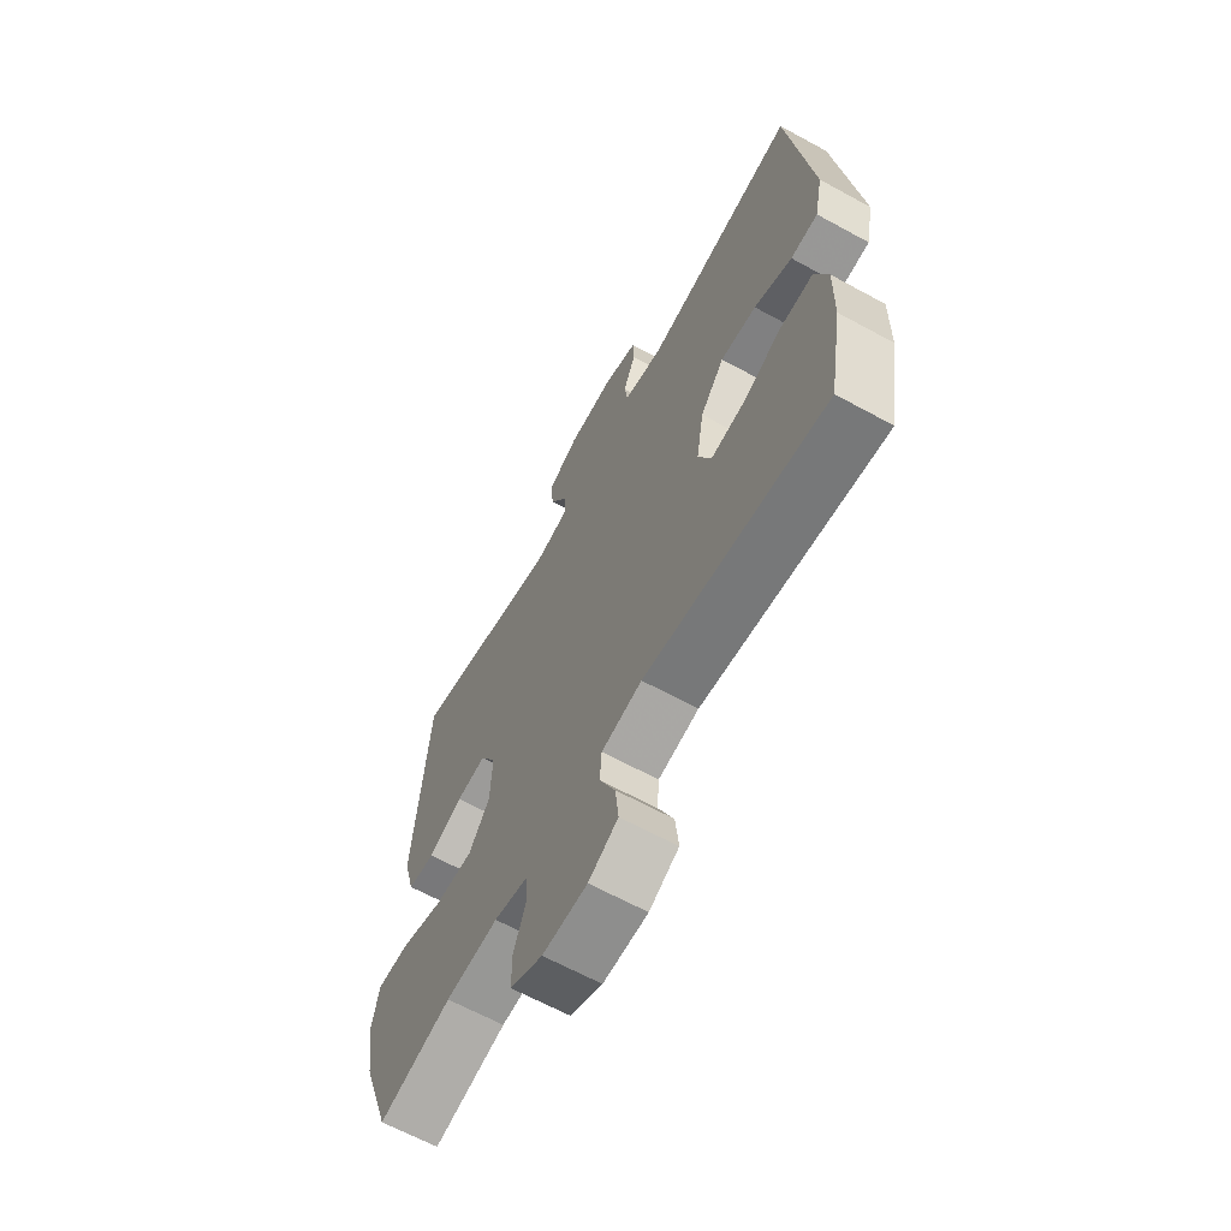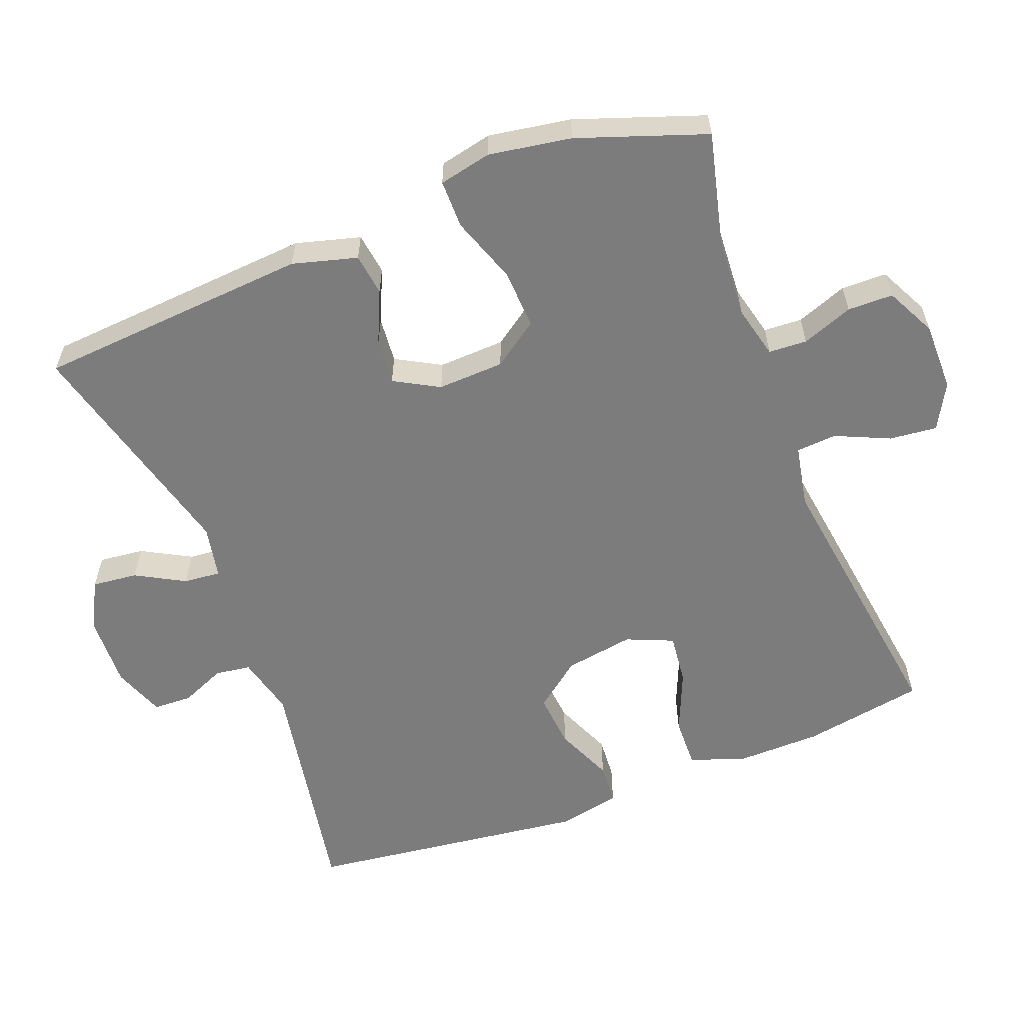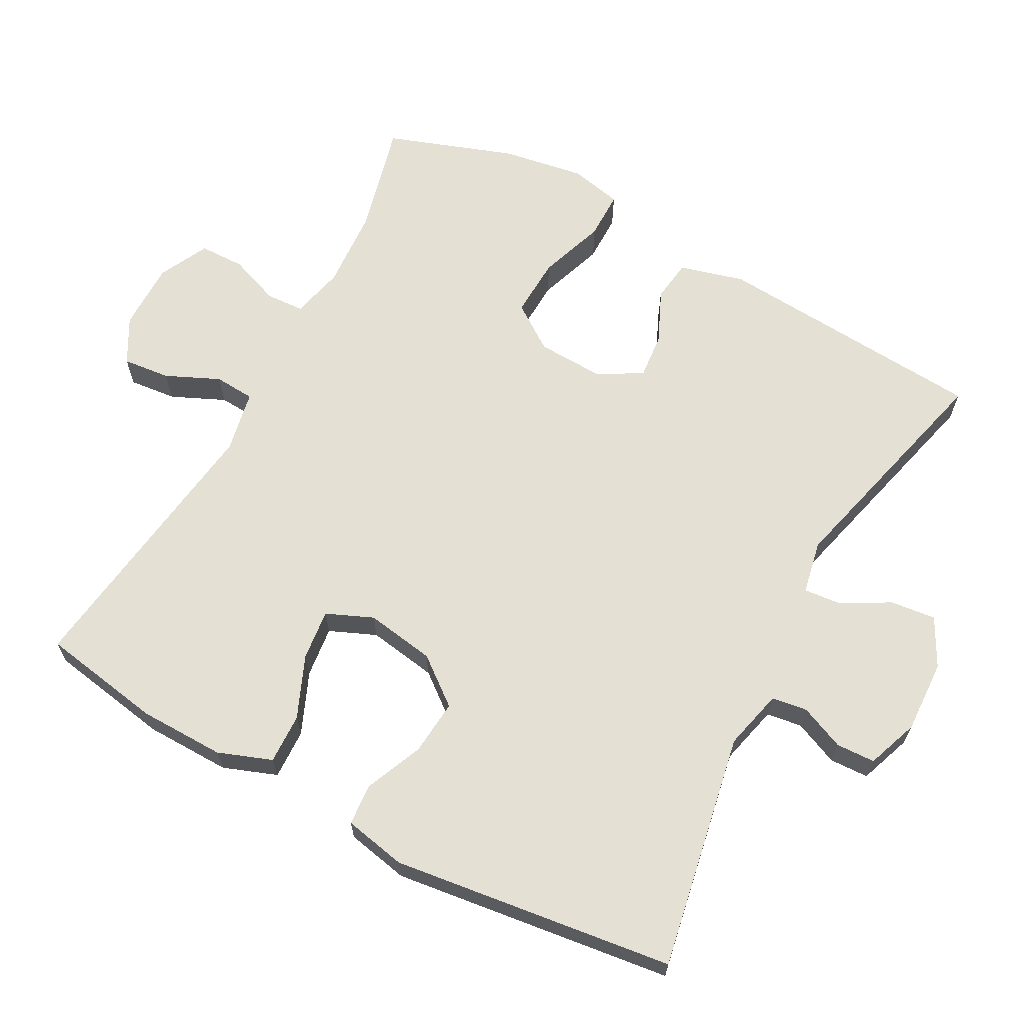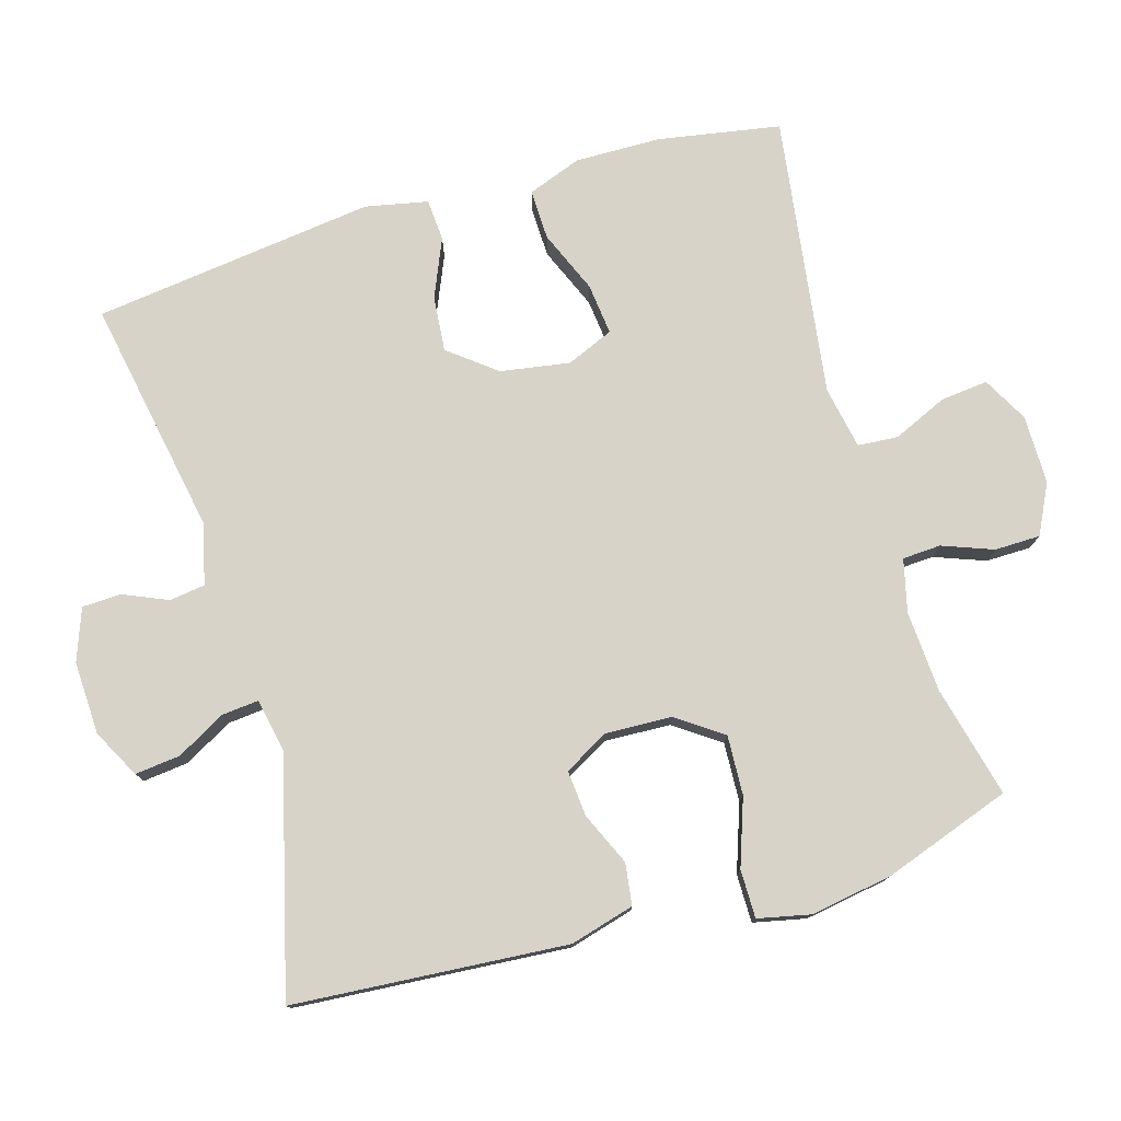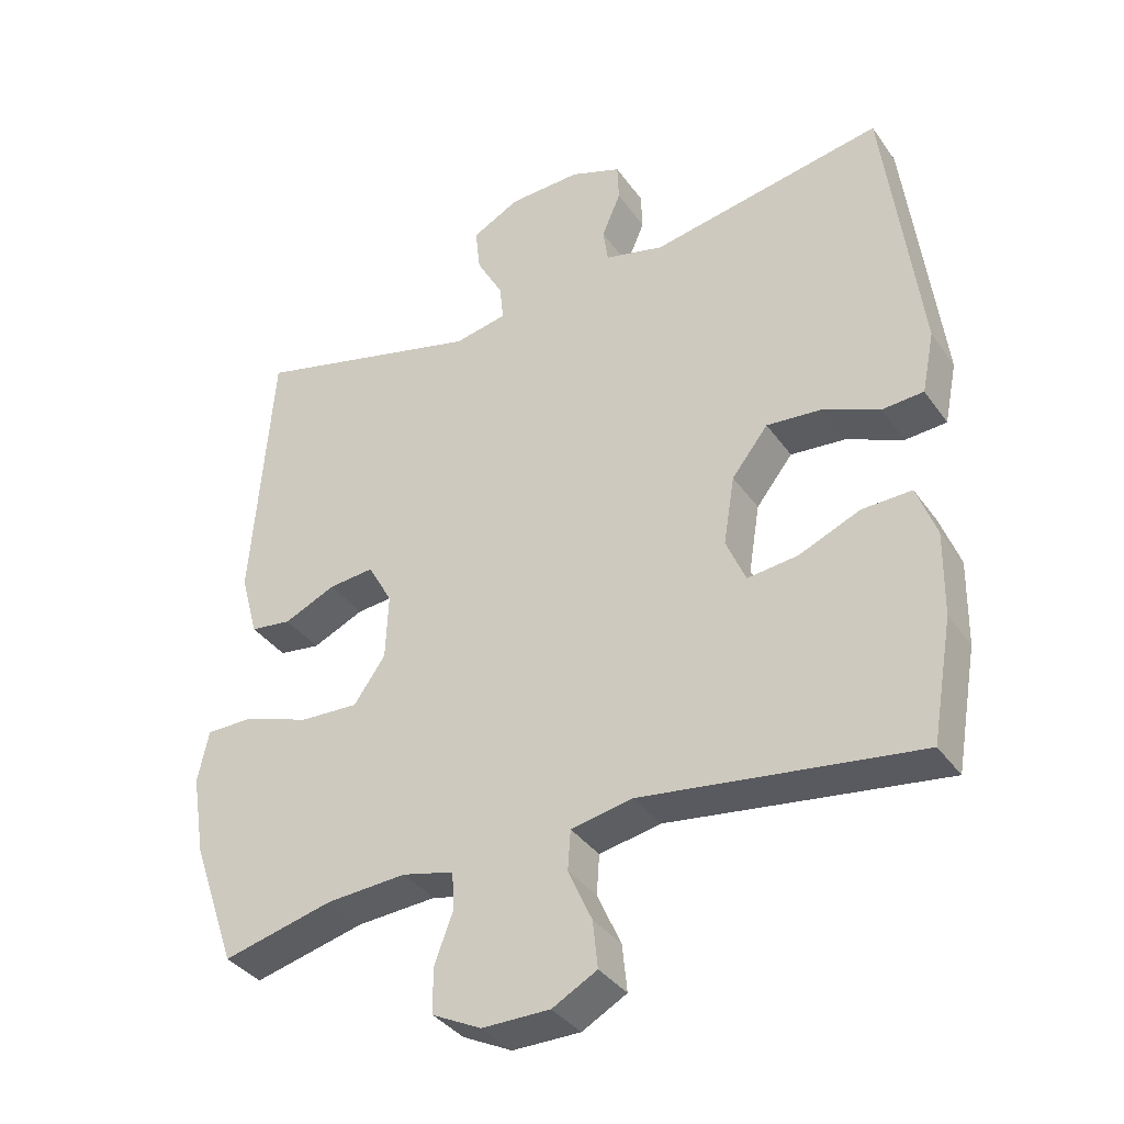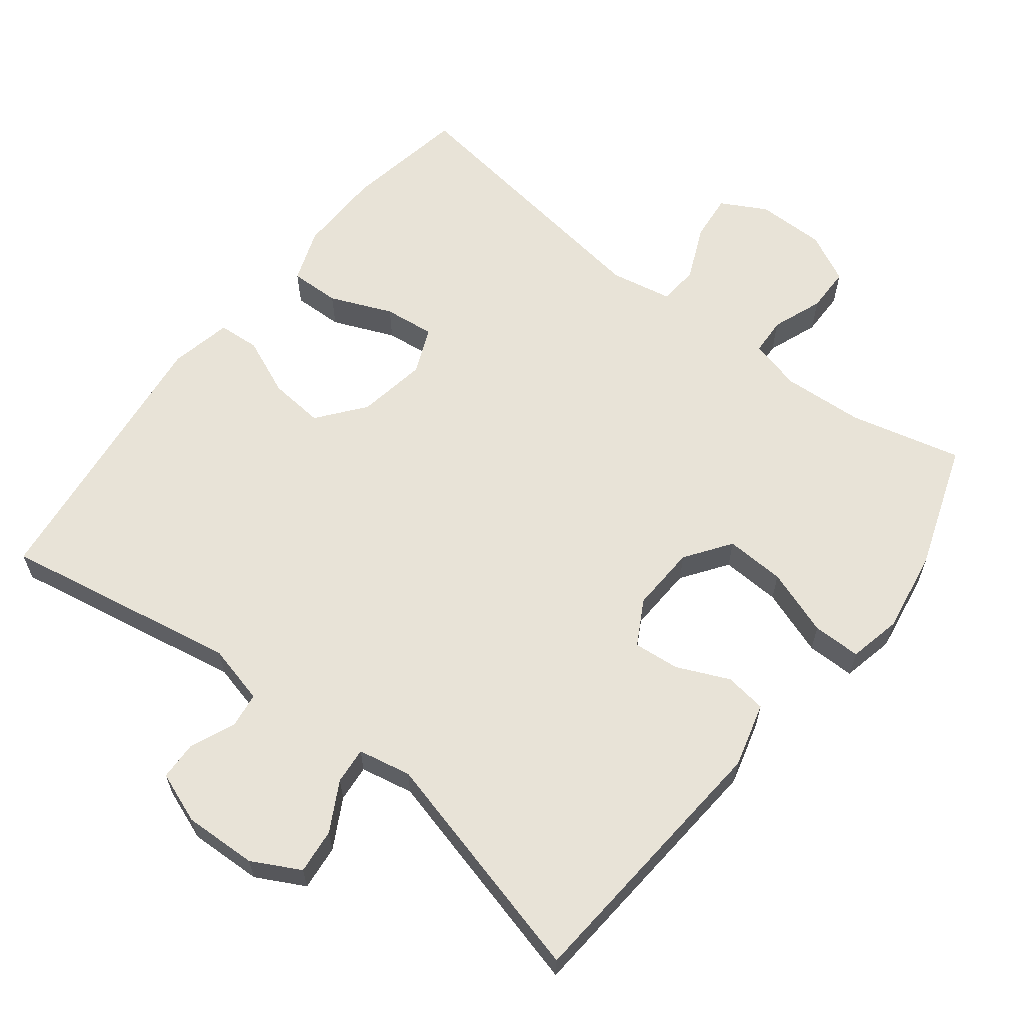
<metadata>
{"format":"obj","ext":"obj","renderer":"f3d","projection":"perspective","resolution":1024,"background":"white","views":[{"elev":-64.8,"azim":-118.8,"up":"+Z"},{"elev":-58.8,"azim":111.1,"up":"+Y"},{"elev":65.5,"azim":-61.8,"up":"+Y"},{"elev":77.2,"azim":73.6,"up":"+Y"},{"elev":-36.5,"azim":-149.2,"up":"+Z"},{"elev":62.1,"azim":38.0,"up":"+Y"}]}
</metadata>
<code>
v -0.5 0.07 0.5
v -0.166 0.07 0.439
v -0.081 0.07 0.46
v -0.074 0.07 0.51
v -0.101 0.07 0.573
v -0.099 0.07 0.628
v -0.026 0.07 0.655
v 0.077 0.07 0.651
v 0.145 0.07 0.615
v 0.138 0.07 0.551
v 0.1 0.07 0.482
v 0.095 0.07 0.43
v 0.17 0.07 0.415
v 0.5 0.07 0.5
v 0.529 0.07 0.114
v 0.504 0.07 0.023
v 0.445 0.07 0.015
v 0.371 0.07 0.048
v 0.306 0.07 0.054
v 0.271 0.07 -0.009
v 0.275 0.07 -0.103
v 0.32 0.07 -0.167
v 0.404 0.07 -0.163
v 0.498 0.07 -0.13
v 0.566 0.07 -0.13
v 0.582 0.07 -0.204
v 0.563 0.07 -0.32
v 0.5 0.07 -0.5
v 0.342 0.07 -0.461
v 0.228 0.07 -0.454
v 0.154 0.07 -0.472
v 0.151 0.07 -0.526
v 0.178 0.07 -0.598
v 0.177 0.07 -0.662
v 0.107 0.07 -0.697
v 0.01 0.07 -0.697
v -0.054 0.07 -0.662
v -0.047 0.07 -0.595
v -0.013 0.07 -0.519
v -0.017 0.07 -0.462
v -0.105 0.07 -0.445
v -0.5 0.07 -0.5
v -0.53 0.07 -0.328
v -0.532 0.07 -0.207
v -0.504 0.07 -0.131
v -0.433 0.07 -0.133
v -0.345 0.07 -0.17
v -0.273 0.07 -0.178
v -0.245 0.07 -0.112
v -0.261 0.07 -0.014
v -0.313 0.07 0.052
v -0.391 0.07 0.045
v -0.473 0.07 0.01
v -0.532 0.07 0.014
v -0.55 0.07 0.102
v -0.5 0 0.5
v -0.166 0 0.439
v -0.081 0 0.46
v -0.074 0 0.51
v -0.101 0 0.573
v -0.099 0 0.628
v -0.026 0 0.655
v 0.077 0 0.651
v 0.145 0 0.615
v 0.138 0 0.551
v 0.1 0 0.482
v 0.095 0 0.43
v 0.17 0 0.415
v 0.5 0 0.5
v 0.529 0 0.114
v 0.504 0 0.023
v 0.445 0 0.015
v 0.371 0 0.048
v 0.306 0 0.054
v 0.271 0 -0.009
v 0.275 0 -0.103
v 0.32 0 -0.167
v 0.404 0 -0.163
v 0.498 0 -0.13
v 0.566 0 -0.13
v 0.582 0 -0.204
v 0.563 0 -0.32
v 0.5 0 -0.5
v 0.342 0 -0.461
v 0.228 0 -0.454
v 0.154 0 -0.472
v 0.151 0 -0.526
v 0.178 0 -0.598
v 0.177 0 -0.662
v 0.107 0 -0.697
v 0.01 0 -0.697
v -0.054 0 -0.662
v -0.047 0 -0.595
v -0.013 0 -0.519
v -0.017 0 -0.462
v -0.105 0 -0.445
v -0.5 0 -0.5
v -0.53 0 -0.328
v -0.532 0 -0.207
v -0.504 0 -0.131
v -0.433 0 -0.133
v -0.345 0 -0.17
v -0.273 0 -0.178
v -0.245 0 -0.112
v -0.261 0 -0.014
v -0.313 0 0.052
v -0.391 0 0.045
v -0.473 0 0.01
v -0.532 0 0.014
v -0.55 0 0.102
f 55 1 2
f 54 55 2
f 53 54 2
f 52 53 2
f 51 52 2 3
f 50 51 3
f 49 50 3
f 45 46 47
f 44 45 47
f 43 44 47
f 42 43 47
f 41 42 47
f 40 41 47 48
f 37 38 39
f 36 37 39
f 35 36 39
f 34 35 39
f 33 34 39
f 32 33 39
f 31 32 39 40
f 40 48 49
f 31 40 49
f 30 31 49
f 27 28 29
f 26 27 29
f 25 26 29
f 24 25 29
f 23 24 29
f 22 23 29 30
f 16 17 18
f 15 16 18
f 14 15 18
f 13 14 18
f 12 13 18 19
f 9 10 11
f 8 9 11
f 7 8 11
f 6 7 11
f 5 6 11
f 4 5 11
f 3 4 11 12
f 12 19 20
f 3 12 20
f 49 3 20
f 21 22 30 49
f 20 21 49
f 57 56 110
f 57 110 109
f 57 109 108
f 57 108 107
f 58 57 107 106
f 58 106 105
f 58 105 104
f 102 101 100
f 102 100 99
f 102 99 98
f 102 98 97
f 102 97 96
f 103 102 96 95
f 94 93 92
f 94 92 91
f 94 91 90
f 94 90 89
f 94 89 88
f 94 88 87
f 95 94 87 86
f 104 103 95
f 104 95 86
f 104 86 85
f 84 83 82
f 84 82 81
f 84 81 80
f 84 80 79
f 84 79 78
f 85 84 78 77
f 73 72 71
f 73 71 70
f 73 70 69
f 73 69 68
f 74 73 68 67
f 66 65 64
f 66 64 63
f 66 63 62
f 66 62 61
f 66 61 60
f 66 60 59
f 67 66 59 58
f 75 74 67
f 75 67 58
f 75 58 104
f 104 85 77 76
f 104 76 75
f 1 56 57 2
f 2 57 58 3
f 3 58 59 4
f 4 59 60 5
f 5 60 61 6
f 6 61 62 7
f 7 62 63 8
f 8 63 64 9
f 9 64 65 10
f 10 65 66 11
f 11 66 67 12
f 12 67 68 13
f 13 68 69 14
f 14 69 70 15
f 15 70 71 16
f 16 71 72 17
f 17 72 73 18
f 18 73 74 19
f 19 74 75 20
f 20 75 76 21
f 21 76 77 22
f 22 77 78 23
f 23 78 79 24
f 24 79 80 25
f 25 80 81 26
f 26 81 82 27
f 27 82 83 28
f 28 83 84 29
f 29 84 85 30
f 30 85 86 31
f 31 86 87 32
f 32 87 88 33
f 33 88 89 34
f 34 89 90 35
f 35 90 91 36
f 36 91 92 37
f 37 92 93 38
f 38 93 94 39
f 39 94 95 40
f 40 95 96 41
f 41 96 97 42
f 42 97 98 43
f 43 98 99 44
f 44 99 100 45
f 45 100 101 46
f 46 101 102 47
f 47 102 103 48
f 48 103 104 49
f 49 104 105 50
f 50 105 106 51
f 51 106 107 52
f 52 107 108 53
f 53 108 109 54
f 54 109 110 55
f 55 110 56 1

</code>
